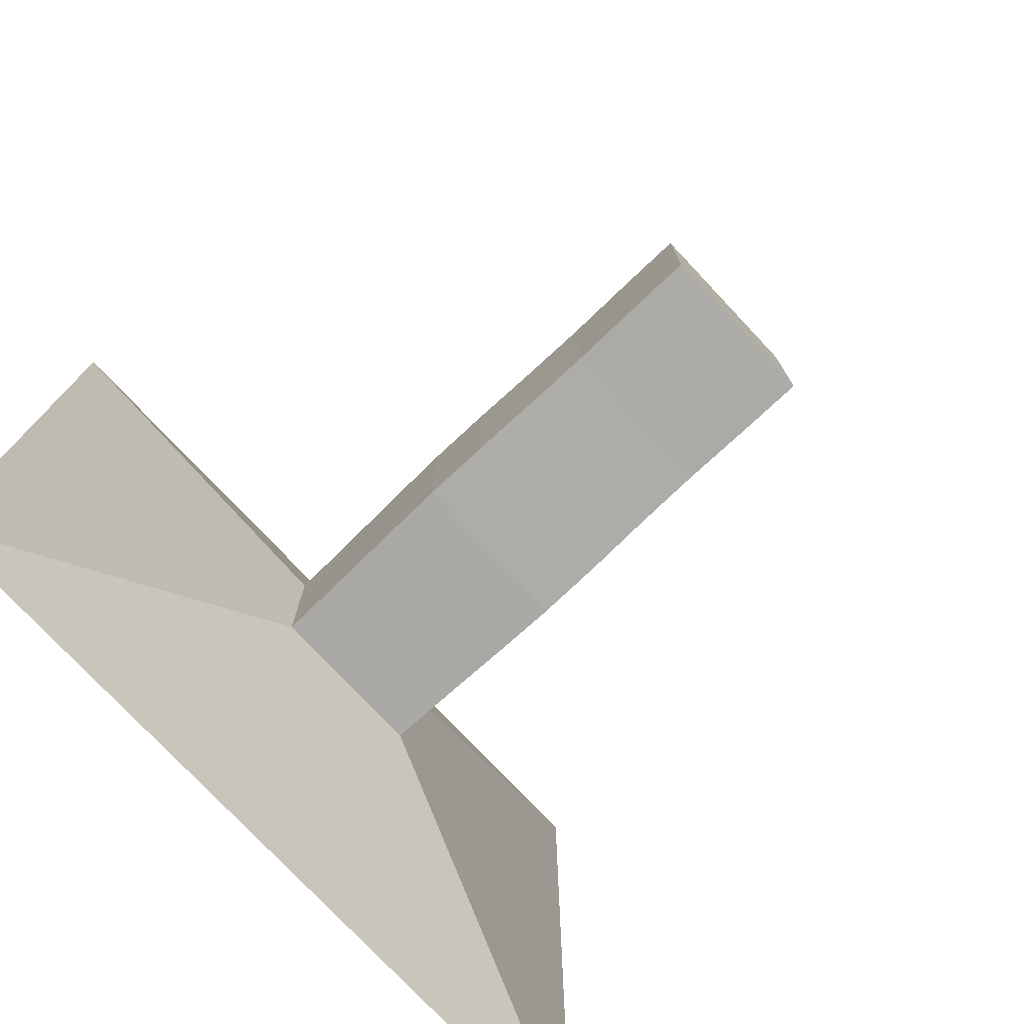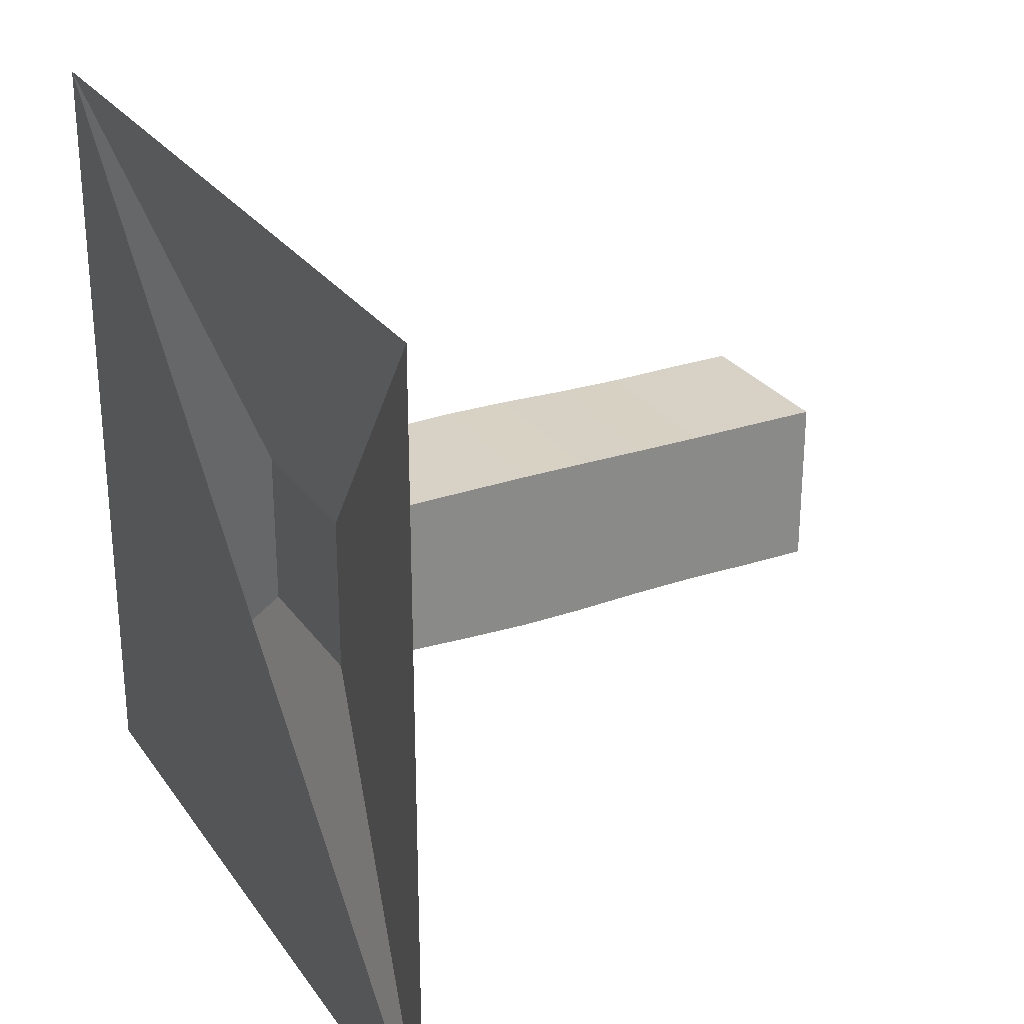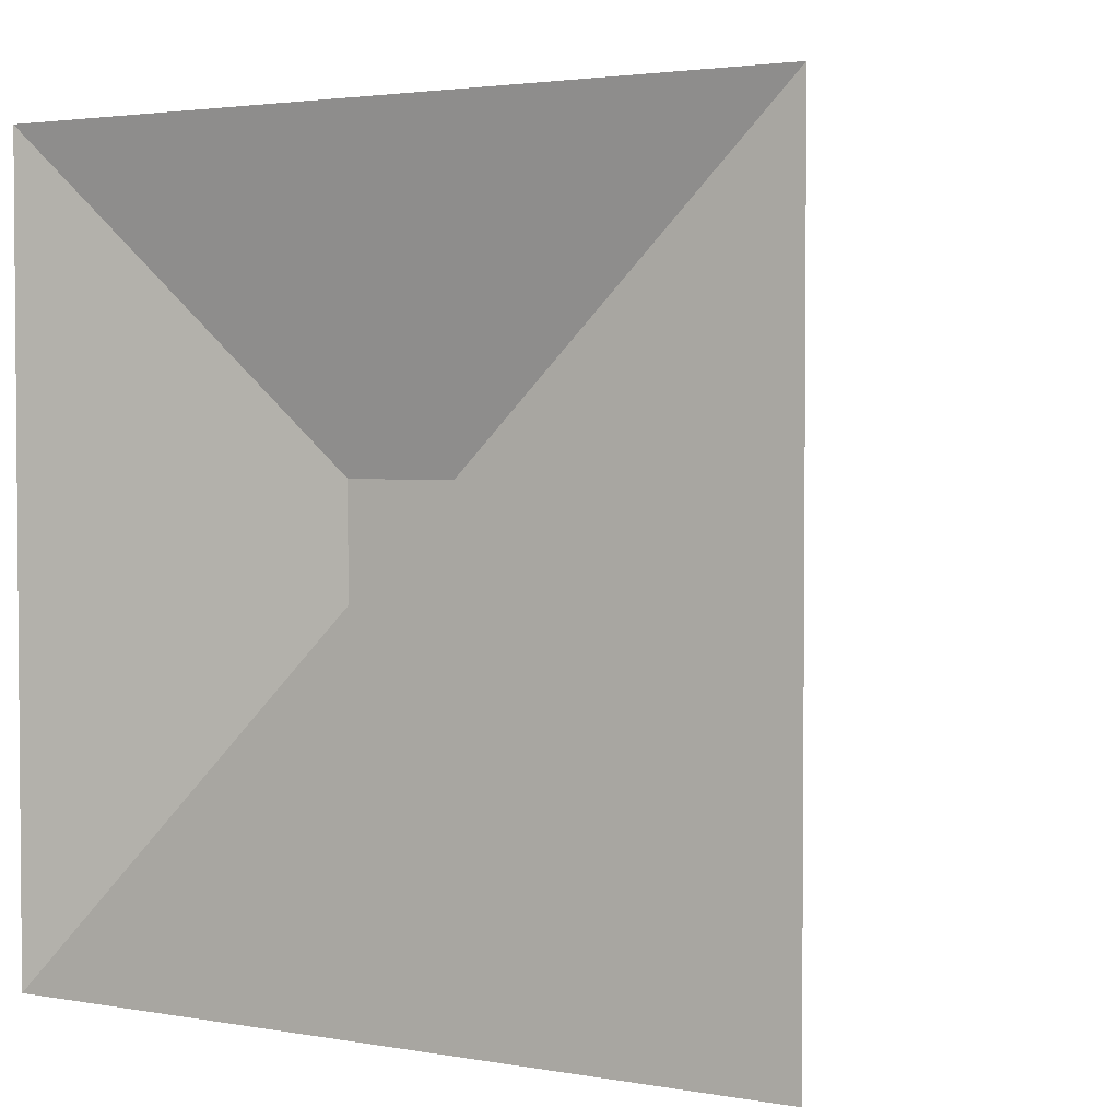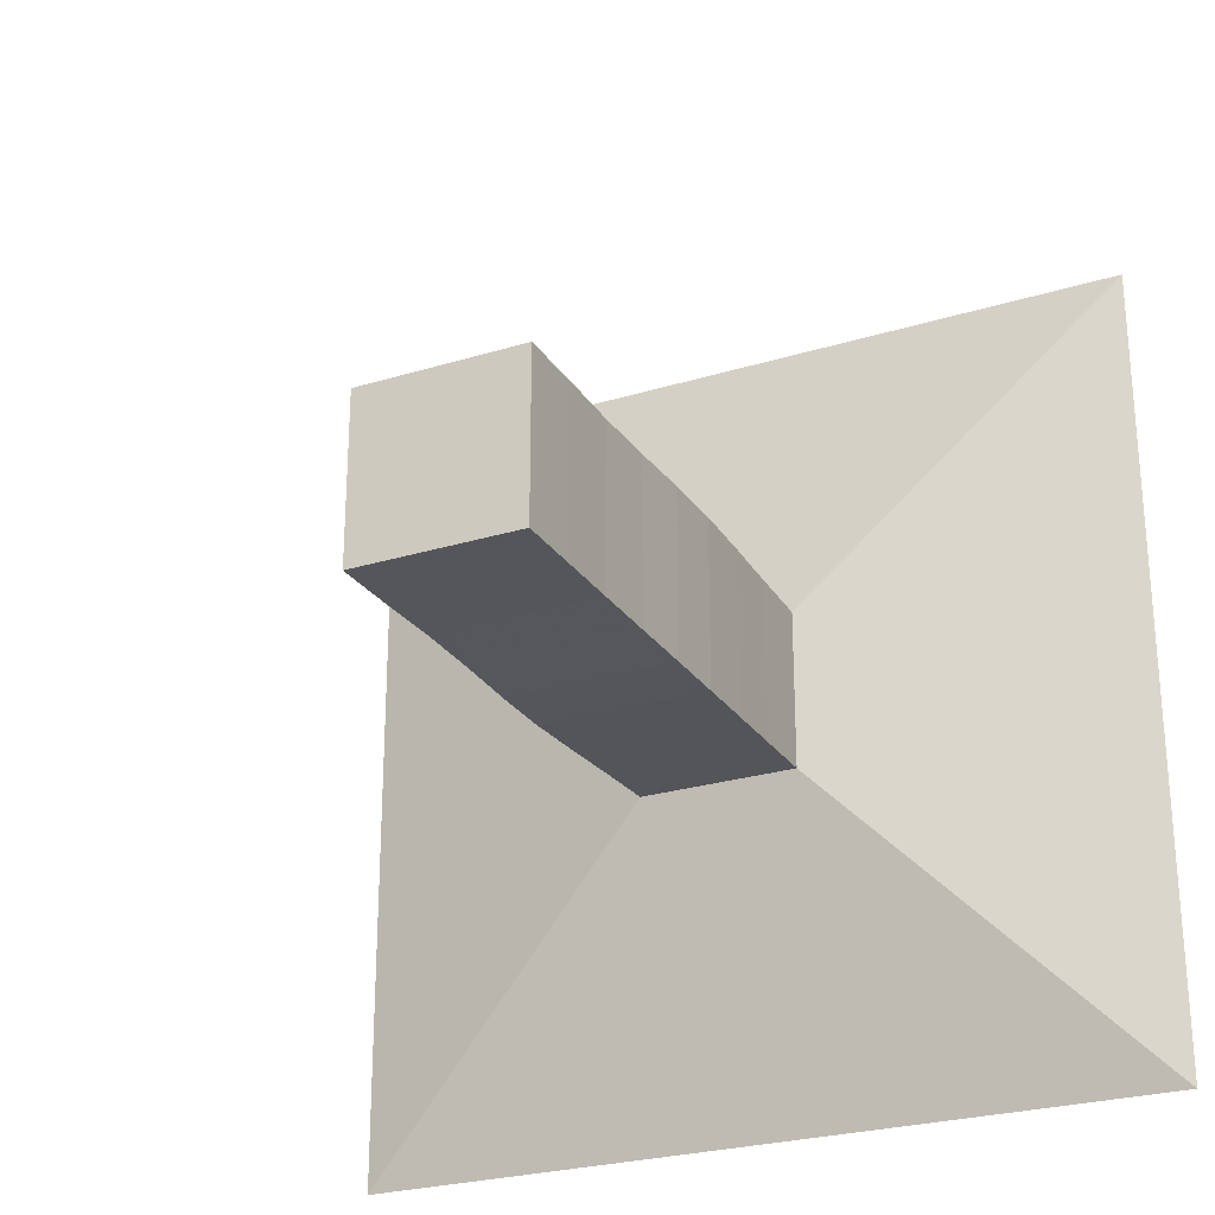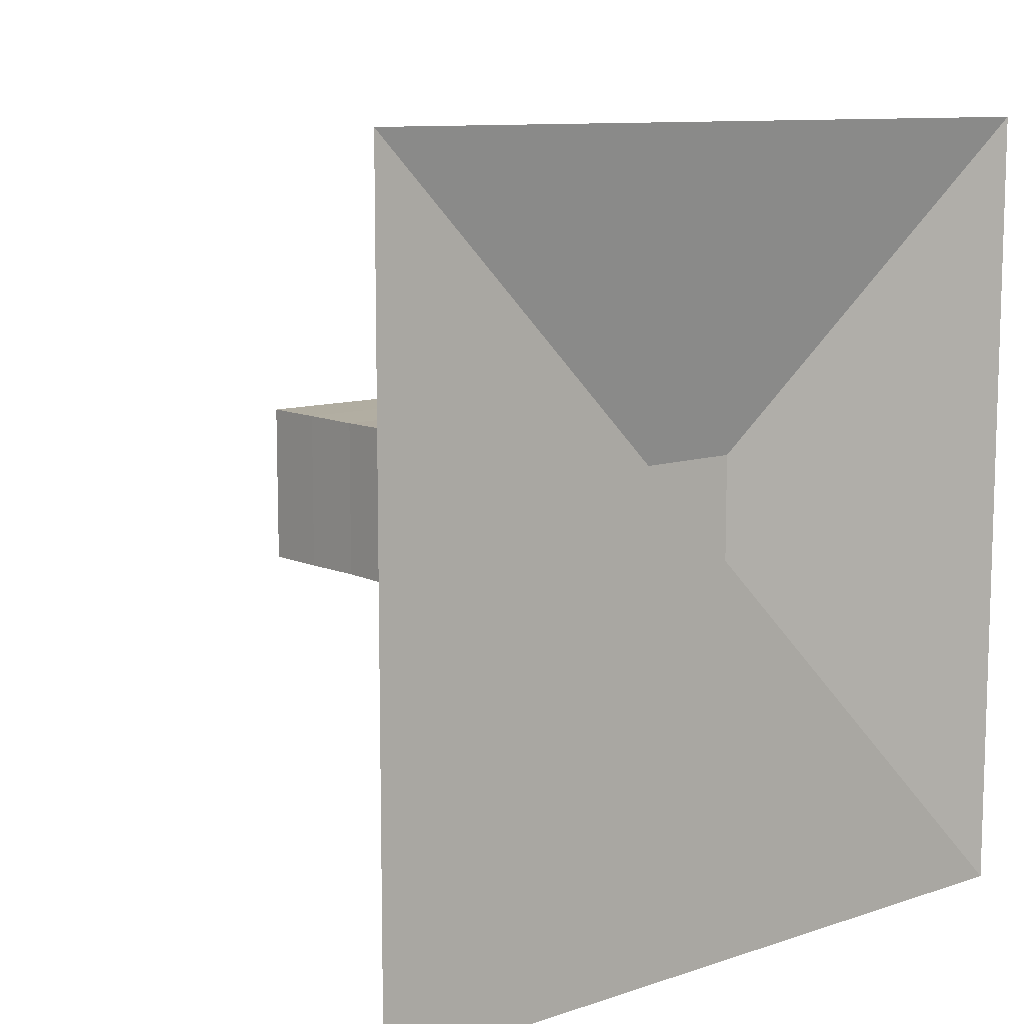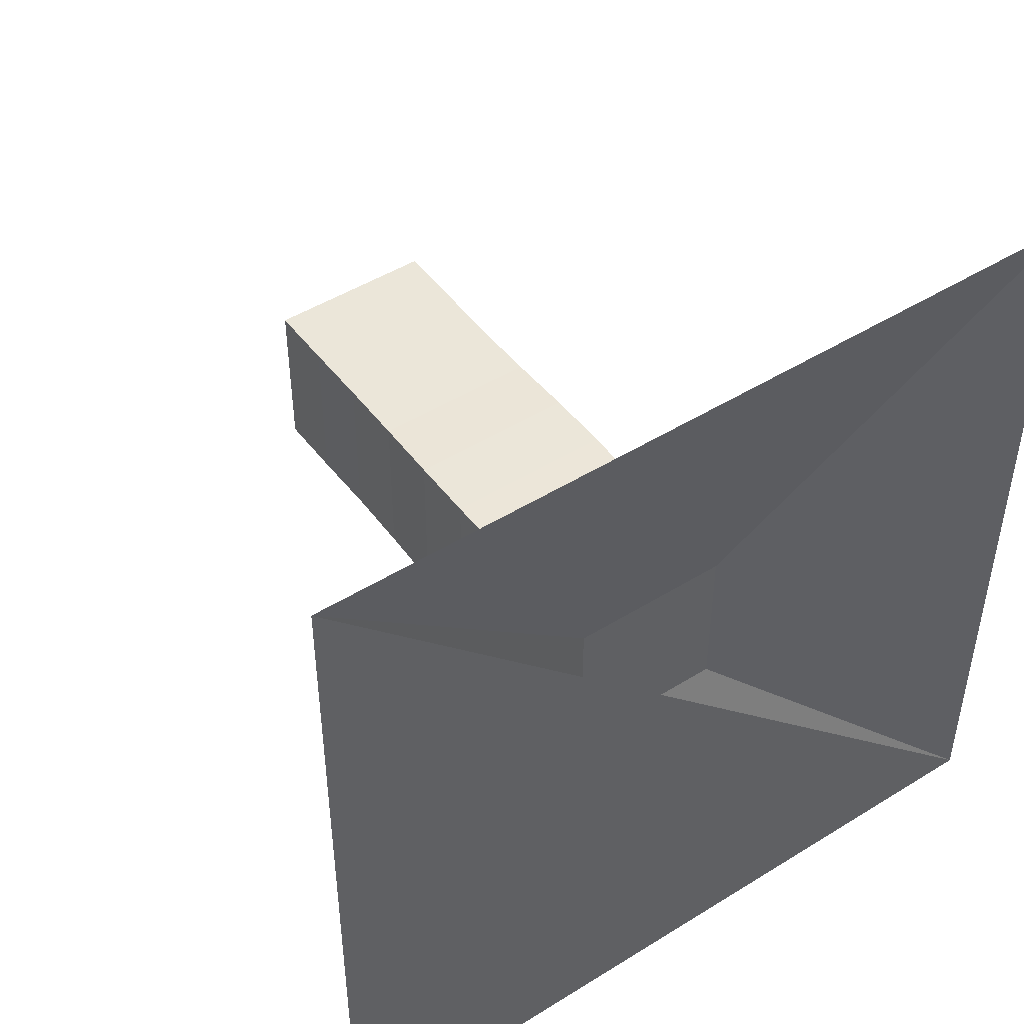
<metadata>
{"format":"obj","ext":"obj","renderer":"f3d","projection":"perspective","resolution":1024,"background":"white","views":[{"elev":-76.4,"azim":43.2,"up":"+Y"},{"elev":27.2,"azim":-27.7,"up":"+Y"},{"elev":2.8,"azim":-58.9,"up":"+Z"},{"elev":-25.9,"azim":116.1,"up":"+Z"},{"elev":10.2,"azim":-130.3,"up":"+Y"},{"elev":47.4,"azim":-125.0,"up":"+Y"}]}
</metadata>
<code>
v 0 -1 -1
v 0 -1 1
v 0 1 1
v 0 1 -1
v 0.1795 -0.1967 -0.1967
v 0.1795 -0.1967 0.1967
v 0.1795 0.1967 0.1967
v 0.1795 0.1967 -0.1967
v 0.3526 -0.2003 -0.2003
v 0.3526 -0.2003 0.2003
v 0.3526 0.2003 0.2003
v 0.3526 0.2003 -0.2003
v 0.518 -0.2049 -0.2049
v 0.518 -0.2049 0.2049
v 0.518 0.2049 0.2049
v 0.518 0.2049 -0.2049
v 0.6784 -0.2081 -0.2081
v 0.6784 -0.2081 0.2081
v 0.6784 0.2081 0.2081
v 0.6784 0.2081 -0.2081
v 0.84 -0.2073 -0.2073
v 0.84 -0.2073 0.2073
v 0.84 0.2073 0.2073
v 0.84 0.2073 -0.2073
v 1.007 -0.2041 -0.2041
v 1.007 -0.2041 0.2041
v 1.007 0.2041 0.2041
v 1.007 0.2041 -0.2041
v 1.176 -0.2027 -0.2027
v 1.176 -0.2027 0.2027
v 1.176 0.2027 0.2027
v 1.176 0.2027 -0.2027
v 1.342 -0.2044 -0.2044
v 1.342 -0.2044 0.2044
v 1.342 0.2044 0.2044
v 1.342 0.2044 -0.2044
v 1.508 -0.2047 -0.2047
v 1.508 -0.2047 0.2047
v 1.508 0.2047 0.2047
v 1.508 0.2047 -0.2047
f 1 2 4 5
f 5 6 7 8
f 5 6 2 1
f 6 7 3 2
f 7 8 4 3
f 8 5 1 4
f 9 10 11 12
f 9 10 6 5
f 10 11 7 6
f 11 12 8 7
f 12 9 5 8
f 13 14 15 16
f 13 14 10 9
f 14 15 11 10
f 15 16 12 11
f 16 13 9 12
f 17 18 19 20
f 17 18 14 13
f 18 19 15 14
f 19 20 16 15
f 20 17 13 16
f 21 22 23 24
f 21 22 18 17
f 22 23 19 18
f 23 24 20 19
f 24 21 17 20
f 25 26 27 28
f 25 26 22 21
f 26 27 23 22
f 27 28 24 23
f 28 25 21 24
f 29 30 31 32
f 29 30 26 25
f 30 31 27 26
f 31 32 28 27
f 32 29 25 28
f 33 34 35 36
f 33 34 30 29
f 34 35 31 30
f 35 36 32 31
f 36 33 29 32
f 37 38 39 40
f 37 38 34 33
f 38 39 35 34
f 39 40 36 35
f 40 37 33 36

</code>
